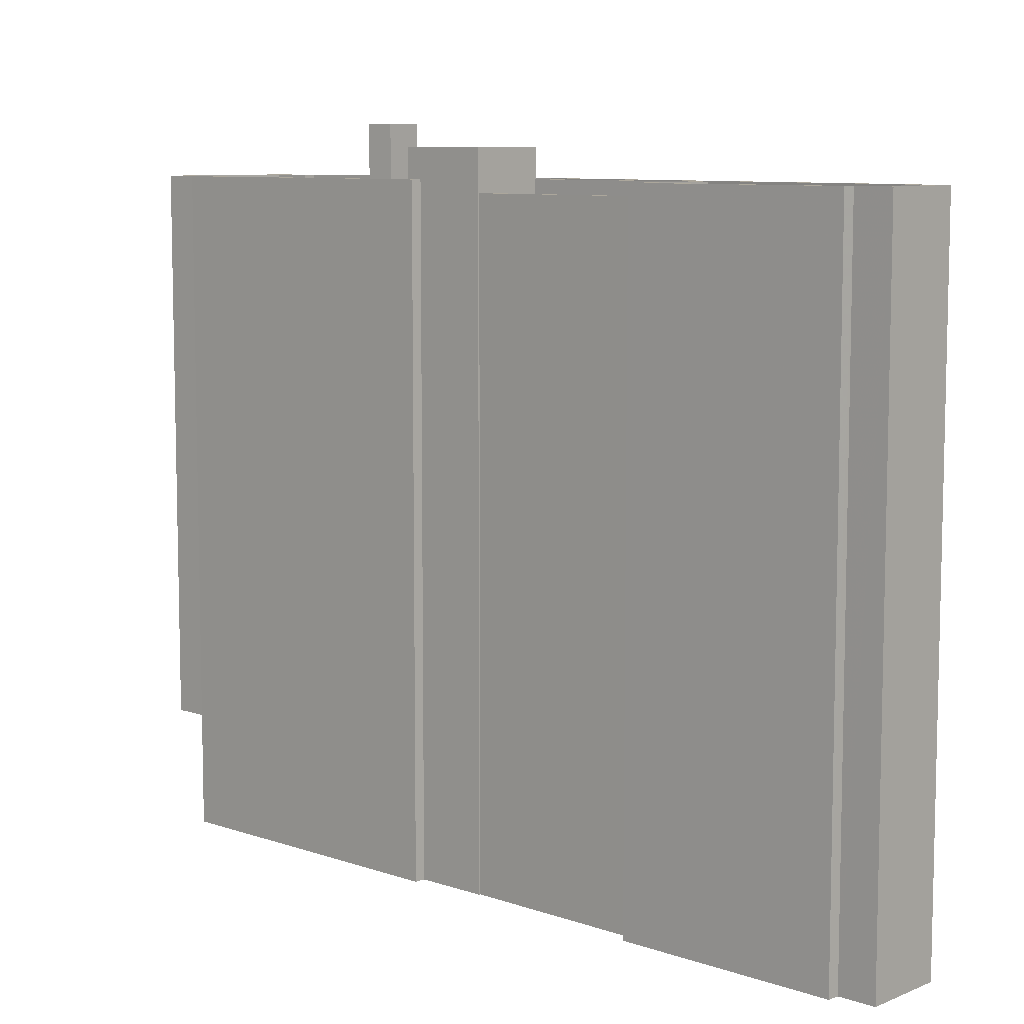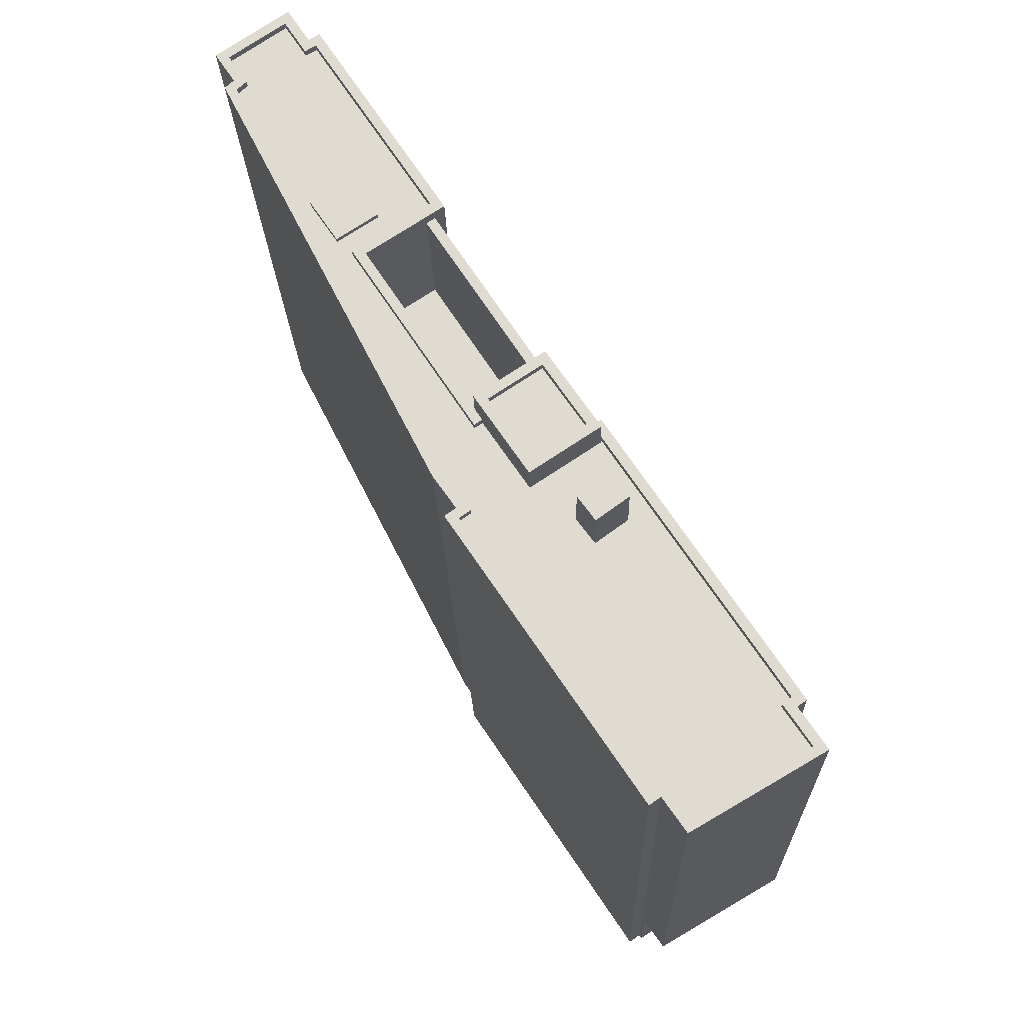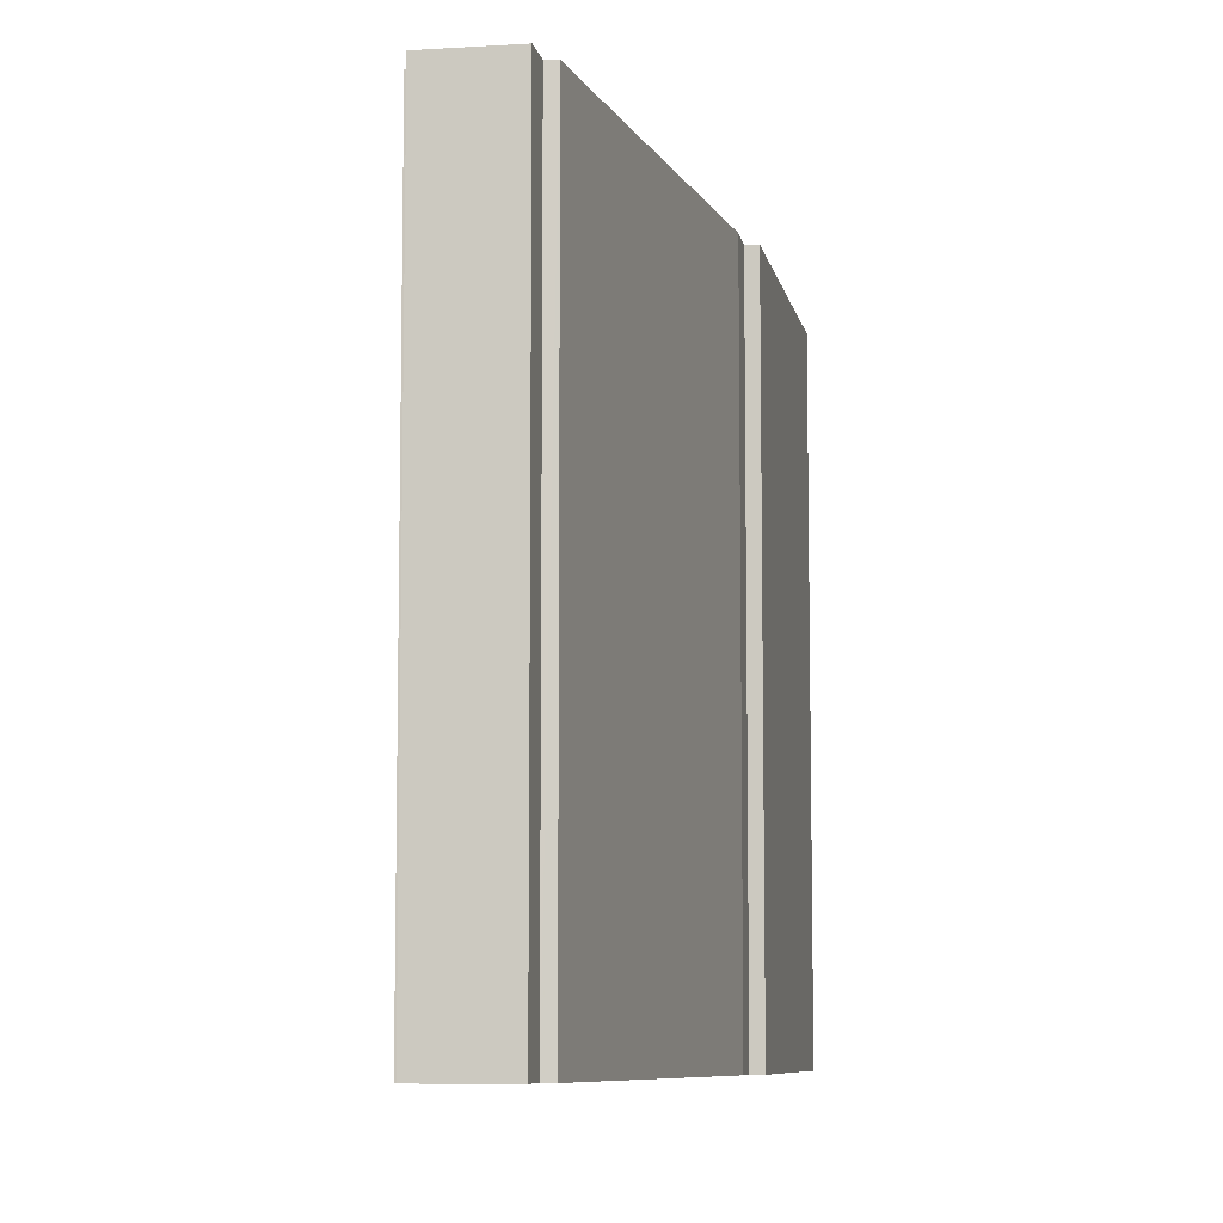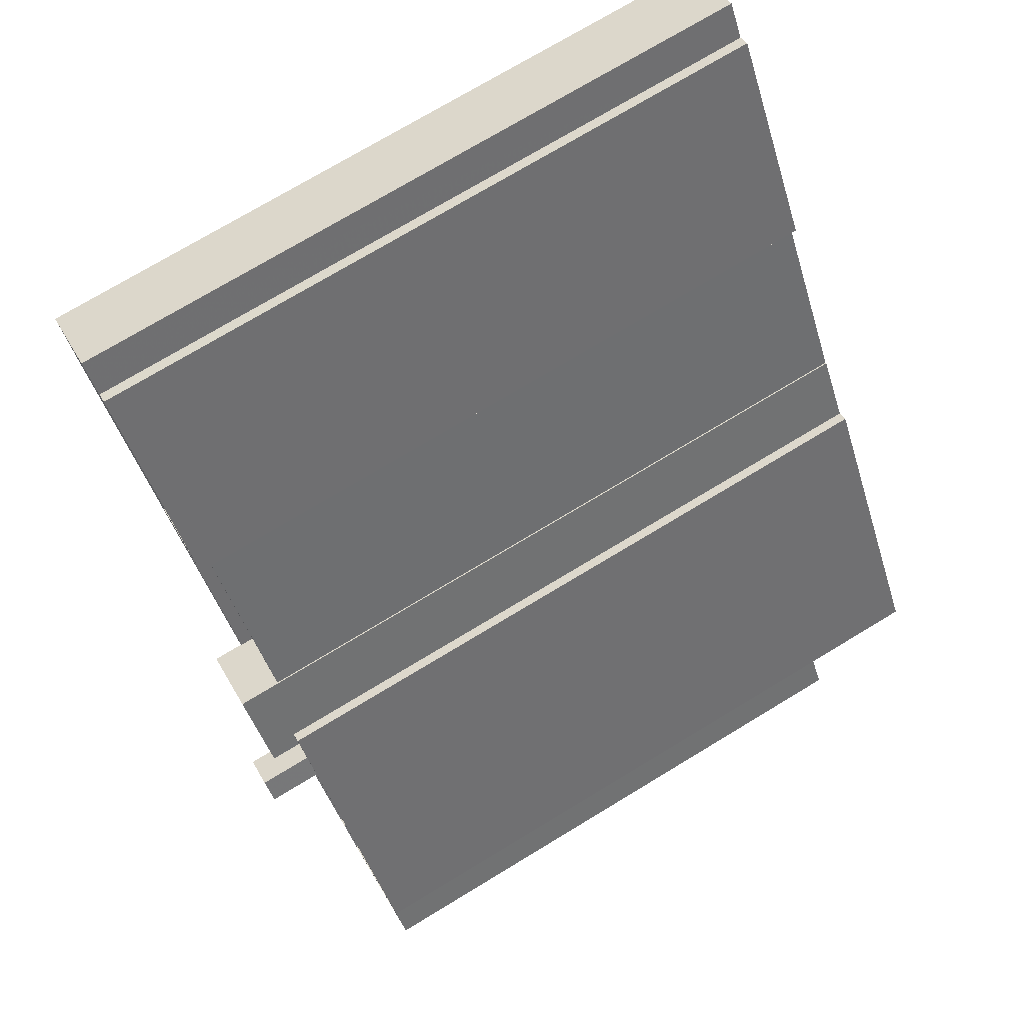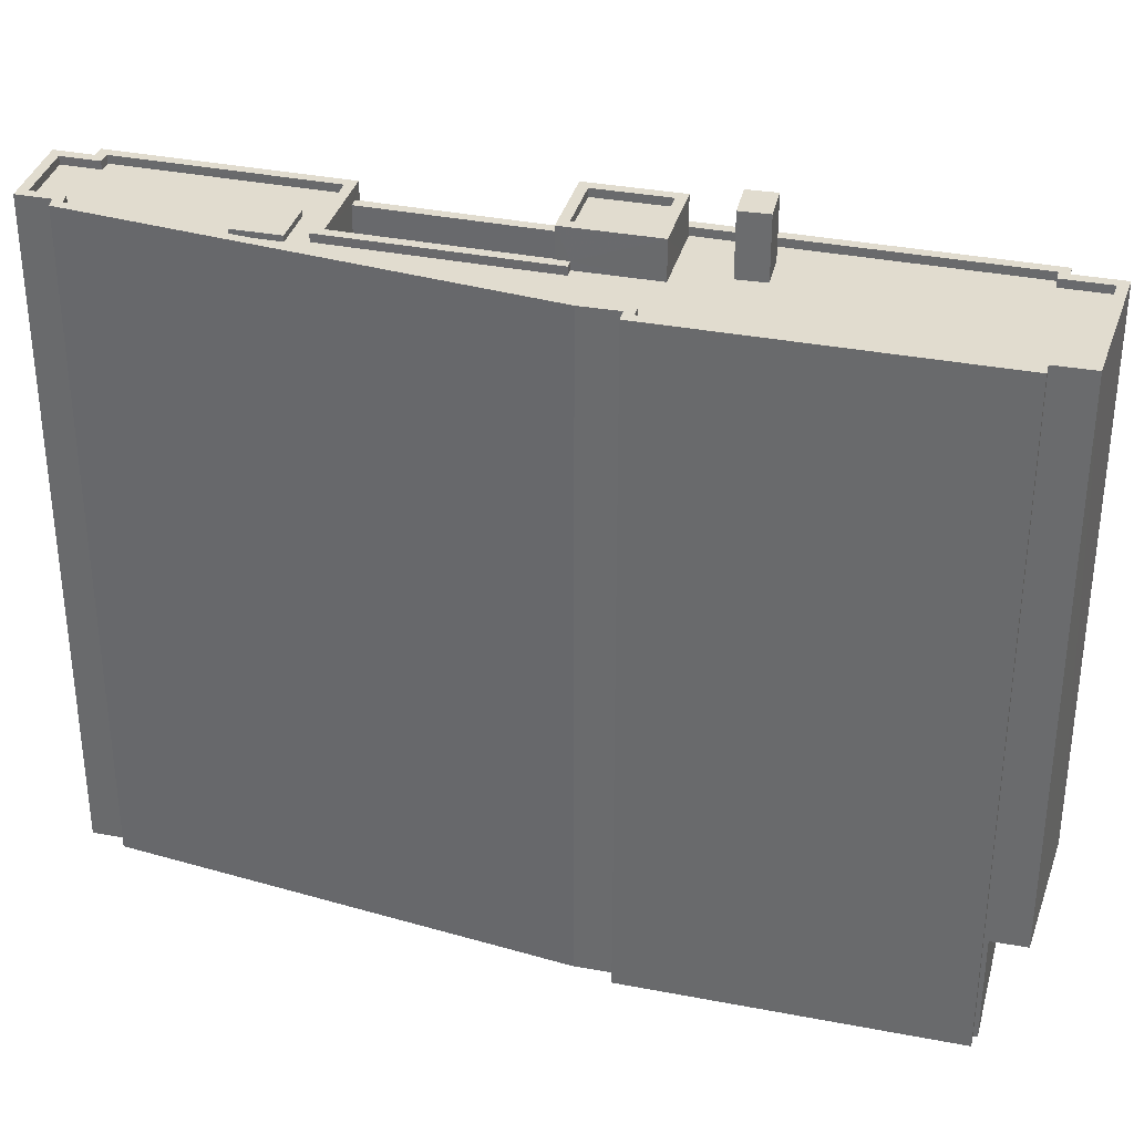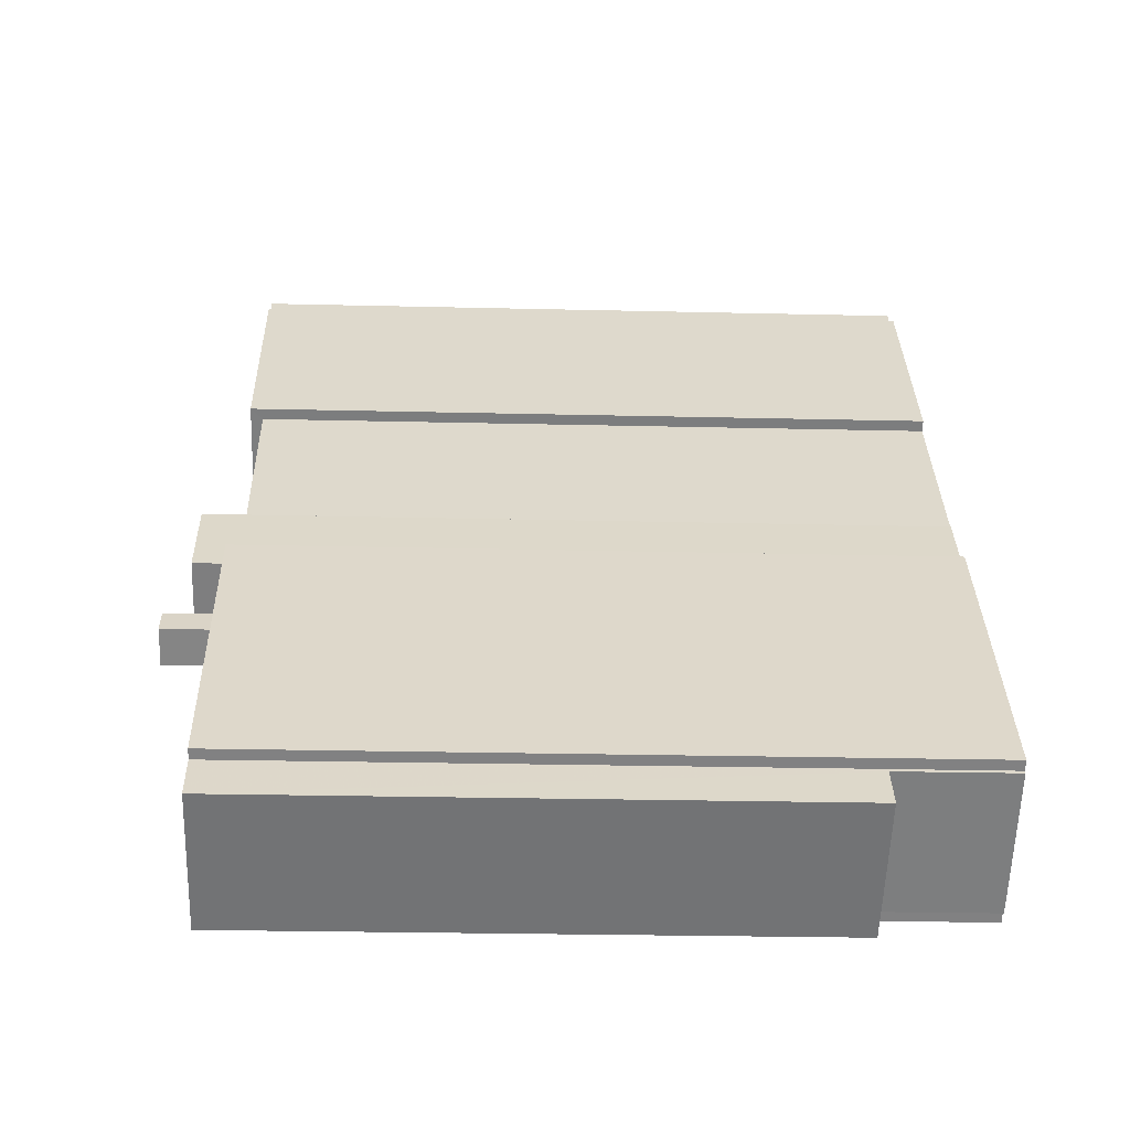
<metadata>
{"format":"obj","ext":"obj","renderer":"f3d","projection":"perspective","resolution":1024,"background":"white","views":[{"elev":8.4,"azim":166.7,"up":"+Z"},{"elev":-20.5,"azim":1.4,"up":"+Y"},{"elev":-8.1,"azim":-135.6,"up":"+Z"},{"elev":74.5,"azim":58.9,"up":"+Y"},{"elev":34.4,"azim":-41.7,"up":"+Z"},{"elev":-25.4,"azim":87.8,"up":"+Y"}]}
</metadata>
<code>
v 1.271e+04 -1.542e+04 22.02
v 1.271e+04 -1.541e+04 22.02
v 1.271e+04 -1.541e+04 22.02
v 1.27e+04 -1.542e+04 22.02
v 1.27e+04 -1.541e+04 22.02
v 1.271e+04 -1.543e+04 22.02
v 1.272e+04 -1.544e+04 22.02
v 1.272e+04 -1.544e+04 22.02
v 1.272e+04 -1.544e+04 22.02
v 1.272e+04 -1.544e+04 22.02
v 1.271e+04 -1.542e+04 22.02
v 1.27e+04 -1.542e+04 22.02
v 1.27e+04 -1.542e+04 22.02
v 1.271e+04 -1.543e+04 22.02
v 1.272e+04 -1.544e+04 22.02
v 1.271e+04 -1.543e+04 22.02
v 1.272e+04 -1.544e+04 22.02
v 1.271e+04 -1.543e+04 22.02
v 1.271e+04 -1.543e+04 22.02
v 1.271e+04 -1.543e+04 22.02
v 1.271e+04 -1.543e+04 22.02
v 1.272e+04 -1.544e+04 25.51
v 1.272e+04 -1.544e+04 25.51
v 1.272e+04 -1.544e+04 25.51
v 1.272e+04 -1.544e+04 25.51
v 1.271e+04 -1.542e+04 43.12
v 1.271e+04 -1.542e+04 43.12
v 1.271e+04 -1.542e+04 43.12
v 1.271e+04 -1.542e+04 43.12
v 1.271e+04 -1.542e+04 42.94
v 1.27e+04 -1.541e+04 42.94
v 1.27e+04 -1.541e+04 42.94
v 1.271e+04 -1.542e+04 42.94
v 1.271e+04 -1.541e+04 42.94
v 1.271e+04 -1.542e+04 42.94
v 1.271e+04 -1.542e+04 42.94
v 1.271e+04 -1.542e+04 42.94
v 1.27e+04 -1.542e+04 42.94
v 1.27e+04 -1.542e+04 42.94
v 1.27e+04 -1.542e+04 42.94
v 1.271e+04 -1.543e+04 42.94
v 1.272e+04 -1.544e+04 42.94
v 1.271e+04 -1.543e+04 42.94
v 1.271e+04 -1.542e+04 42.94
v 1.271e+04 -1.543e+04 42.94
v 1.271e+04 -1.543e+04 42.94
v 1.271e+04 -1.543e+04 42.94
v 1.272e+04 -1.544e+04 42.94
v 1.272e+04 -1.543e+04 42.94
v 1.271e+04 -1.543e+04 42.94
v 1.272e+04 -1.544e+04 42.94
v 1.272e+04 -1.544e+04 42.94
v 1.272e+04 -1.544e+04 42.94
v 1.272e+04 -1.544e+04 42.94
v 1.271e+04 -1.542e+04 42.94
v 1.271e+04 -1.542e+04 42.94
v 1.271e+04 -1.543e+04 42.94
v 1.271e+04 -1.543e+04 42.94
v 1.271e+04 -1.543e+04 42.94
v 1.271e+04 -1.543e+04 42.94
v 1.271e+04 -1.543e+04 42.94
v 1.271e+04 -1.543e+04 42.94
v 1.271e+04 -1.543e+04 42.94
v 1.271e+04 -1.543e+04 42.94
v 1.271e+04 -1.543e+04 43.19
v 1.272e+04 -1.544e+04 43.19
v 1.272e+04 -1.544e+04 43.19
v 1.271e+04 -1.542e+04 43.19
v 1.271e+04 -1.541e+04 43.19
v 1.271e+04 -1.542e+04 43.19
v 1.272e+04 -1.544e+04 43.19
v 1.272e+04 -1.544e+04 43.19
v 1.272e+04 -1.544e+04 43.19
v 1.272e+04 -1.544e+04 43.19
v 1.27e+04 -1.541e+04 43.19
v 1.27e+04 -1.541e+04 43.19
v 1.271e+04 -1.541e+04 43.19
v 1.271e+04 -1.541e+04 43.19
v 1.27e+04 -1.542e+04 43.19
v 1.271e+04 -1.542e+04 43.19
v 1.271e+04 -1.543e+04 43.19
v 1.271e+04 -1.543e+04 43.19
v 1.271e+04 -1.543e+04 43.19
v 1.271e+04 -1.543e+04 43.19
v 1.272e+04 -1.544e+04 43.19
v 1.272e+04 -1.544e+04 43.19
v 1.272e+04 -1.544e+04 43.19
v 1.272e+04 -1.544e+04 43.19
v 1.271e+04 -1.543e+04 43.19
v 1.27e+04 -1.542e+04 43.19
v 1.27e+04 -1.542e+04 43.19
v 1.27e+04 -1.542e+04 43.19
v 1.27e+04 -1.542e+04 43.19
v 1.271e+04 -1.543e+04 43.19
v 1.271e+04 -1.543e+04 43.19
v 1.271e+04 -1.543e+04 43.19
v 1.271e+04 -1.543e+04 43.19
v 1.271e+04 -1.543e+04 43.19
v 1.271e+04 -1.543e+04 43.19
v 1.271e+04 -1.543e+04 43.19
v 1.271e+04 -1.543e+04 43.19
v 1.272e+04 -1.544e+04 43.19
v 1.271e+04 -1.542e+04 43.19
v 1.272e+04 -1.544e+04 43.19
v 1.27e+04 -1.542e+04 43.19
v 1.271e+04 -1.542e+04 43.19
v 1.271e+04 -1.543e+04 44.81
v 1.271e+04 -1.543e+04 44.81
v 1.271e+04 -1.543e+04 44.81
v 1.271e+04 -1.543e+04 44.81
v 1.271e+04 -1.543e+04 38.32
v 1.271e+04 -1.542e+04 38.32
v 1.271e+04 -1.542e+04 38.32
v 1.271e+04 -1.543e+04 38.32
v 1.271e+04 -1.543e+04 42.82
v 1.271e+04 -1.542e+04 42.82
v 1.271e+04 -1.543e+04 42.82
v 1.271e+04 -1.542e+04 42.82
v 1.271e+04 -1.543e+04 44.12
v 1.271e+04 -1.543e+04 44.12
v 1.271e+04 -1.543e+04 44.12
v 1.271e+04 -1.543e+04 44.12
v 1.271e+04 -1.543e+04 43.87
v 1.271e+04 -1.543e+04 43.87
v 1.271e+04 -1.543e+04 43.87
v 1.271e+04 -1.543e+04 43.87
v 1.271e+04 -1.543e+04 44.12
v 1.271e+04 -1.543e+04 44.12
v 1.271e+04 -1.543e+04 44.12
v 1.271e+04 -1.543e+04 44.12
f 1 2 3
f 2 4 5
f 6 7 8
f 9 10 8
f 3 11 1
f 12 4 2
f 1 13 12
f 1 14 13
f 15 16 17
f 17 8 10
f 6 8 18
f 19 18 20
f 21 14 18
f 16 21 17
f 1 20 14
f 1 12 2
f 18 8 17
f 14 20 18
f 17 21 18
f 22 23 24
f 25 22 24
f 26 27 28
f 26 29 27
f 30 31 32
f 33 30 32
f 33 34 30
f 35 34 33
f 36 35 37
f 35 33 37
f 38 33 39
f 40 39 32
f 41 42 43
f 44 38 45
f 45 46 47
f 43 46 41
f 33 32 39
f 48 49 50
f 51 52 53
f 51 54 52
f 43 42 54
f 38 44 33
f 37 55 36
f 48 50 51
f 56 44 45
f 55 37 56
f 57 58 59
f 60 47 61
f 57 47 58
f 60 55 45
f 51 50 43
f 46 43 58
f 47 46 58
f 47 60 45
f 51 43 54
f 55 56 45
f 62 63 49
f 50 49 59
f 62 64 63
f 59 63 57
f 49 63 59
f 65 66 67
f 68 69 70
f 66 71 67
f 71 72 73
f 72 74 73
f 75 76 77
f 78 69 77
f 75 79 76
f 68 70 80
f 81 82 80
f 65 83 84
f 85 86 87
f 74 88 87
f 89 86 85
f 90 91 92
f 92 93 79
f 90 94 91
f 95 81 96
f 83 97 84
f 94 98 99
f 98 89 100
f 98 101 99
f 66 102 71
f 96 81 103
f 100 101 98
f 104 87 88
f 65 84 66
f 91 94 99
f 100 89 85
f 85 87 104
f 102 72 71
f 74 72 88
f 92 91 105
f 80 70 103
f 76 106 77
f 69 78 70
f 106 78 77
f 92 105 93
f 93 76 79
f 81 80 103
f 107 108 109
f 107 110 108
f 111 112 113
f 114 111 113
f 115 116 117
f 115 118 116
f 119 120 121
f 119 122 120
f 123 124 125
f 123 126 124
f 120 127 128
f 121 120 128
f 127 129 128
f 122 119 129
f 130 129 127
f 122 129 130
f 26 56 37
f 26 28 56
f 44 28 27
f 44 56 28
f 44 27 29
f 33 44 29
f 37 29 26
f 37 33 29
f 76 31 30
f 106 76 30
f 106 30 34
f 78 106 34
f 70 34 35
f 70 78 34
f 35 36 70
f 36 55 103
f 70 36 103
f 103 55 60
f 96 103 60
f 61 96 60
f 61 95 96
f 97 62 84
f 97 64 62
f 62 49 84
f 49 48 66
f 84 49 66
f 102 48 51
f 102 66 48
f 102 51 53
f 72 102 53
f 88 53 52
f 88 72 53
f 104 52 54
f 104 88 52
f 85 54 42
f 85 104 54
f 100 42 41
f 100 85 42
f 101 41 46
f 101 100 41
f 99 46 45
f 99 101 46
f 91 99 45
f 38 91 45
f 91 38 39
f 105 91 39
f 105 39 40
f 93 105 40
f 31 76 32
f 32 93 40
f 32 76 93
f 116 80 113
f 80 116 68
f 68 118 11
f 112 116 113
f 11 118 1
f 116 118 68
f 77 3 2
f 77 69 3
f 69 11 3
f 69 68 11
f 75 2 5
f 75 77 2
f 24 74 25
f 10 25 17
f 17 25 87
f 25 74 87
f 86 15 17
f 87 86 17
f 89 16 15
f 86 89 15
f 89 21 16
f 89 98 21
f 94 14 21
f 98 94 21
f 90 13 14
f 94 90 14
f 90 12 13
f 90 92 12
f 79 4 12
f 92 79 12
f 79 5 4
f 79 75 5
f 114 113 80
f 82 114 80
f 23 73 74
f 24 23 74
f 83 65 6
f 18 83 6
f 65 67 7
f 6 65 7
f 71 8 7
f 67 71 7
f 73 22 71
f 71 22 8
f 73 23 22
f 8 22 9
f 43 109 108
f 58 43 108
f 59 58 108
f 110 59 108
f 50 59 110
f 107 50 110
f 109 50 107
f 109 43 50
f 111 116 112
f 111 117 116
f 20 118 115
f 20 1 118
f 97 128 63
f 128 83 121
f 121 83 19
f 64 97 63
f 19 83 18
f 128 97 83
f 81 119 82
f 114 82 117
f 111 114 117
f 20 115 19
f 117 119 121
f 19 115 121
f 115 117 121
f 82 119 117
f 128 129 57
f 128 57 63
f 129 47 57
f 61 47 95
f 47 129 95
f 95 119 81
f 95 129 119
f 122 126 123
f 120 122 123
f 125 120 123
f 125 127 120
f 124 127 125
f 124 130 127
f 126 130 124
f 126 122 130
f 9 22 25
f 10 9 25

</code>
